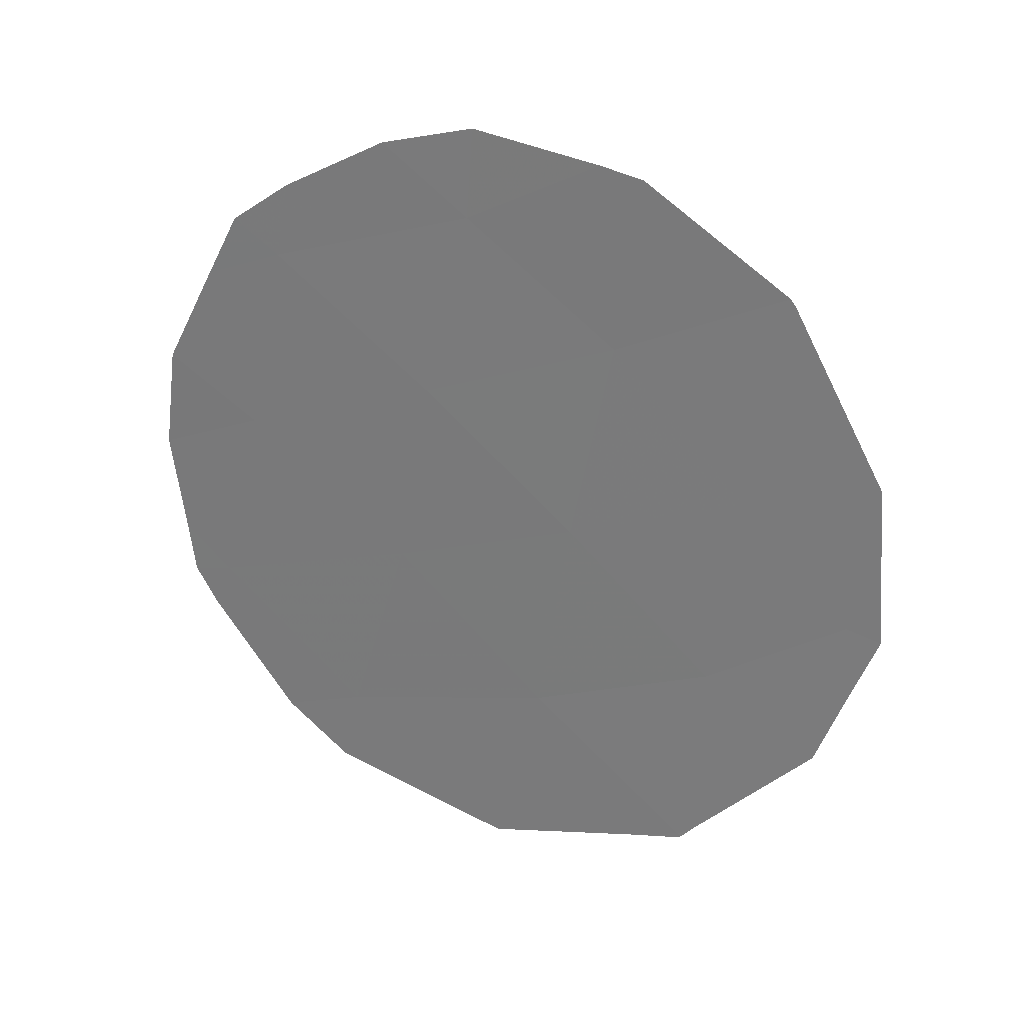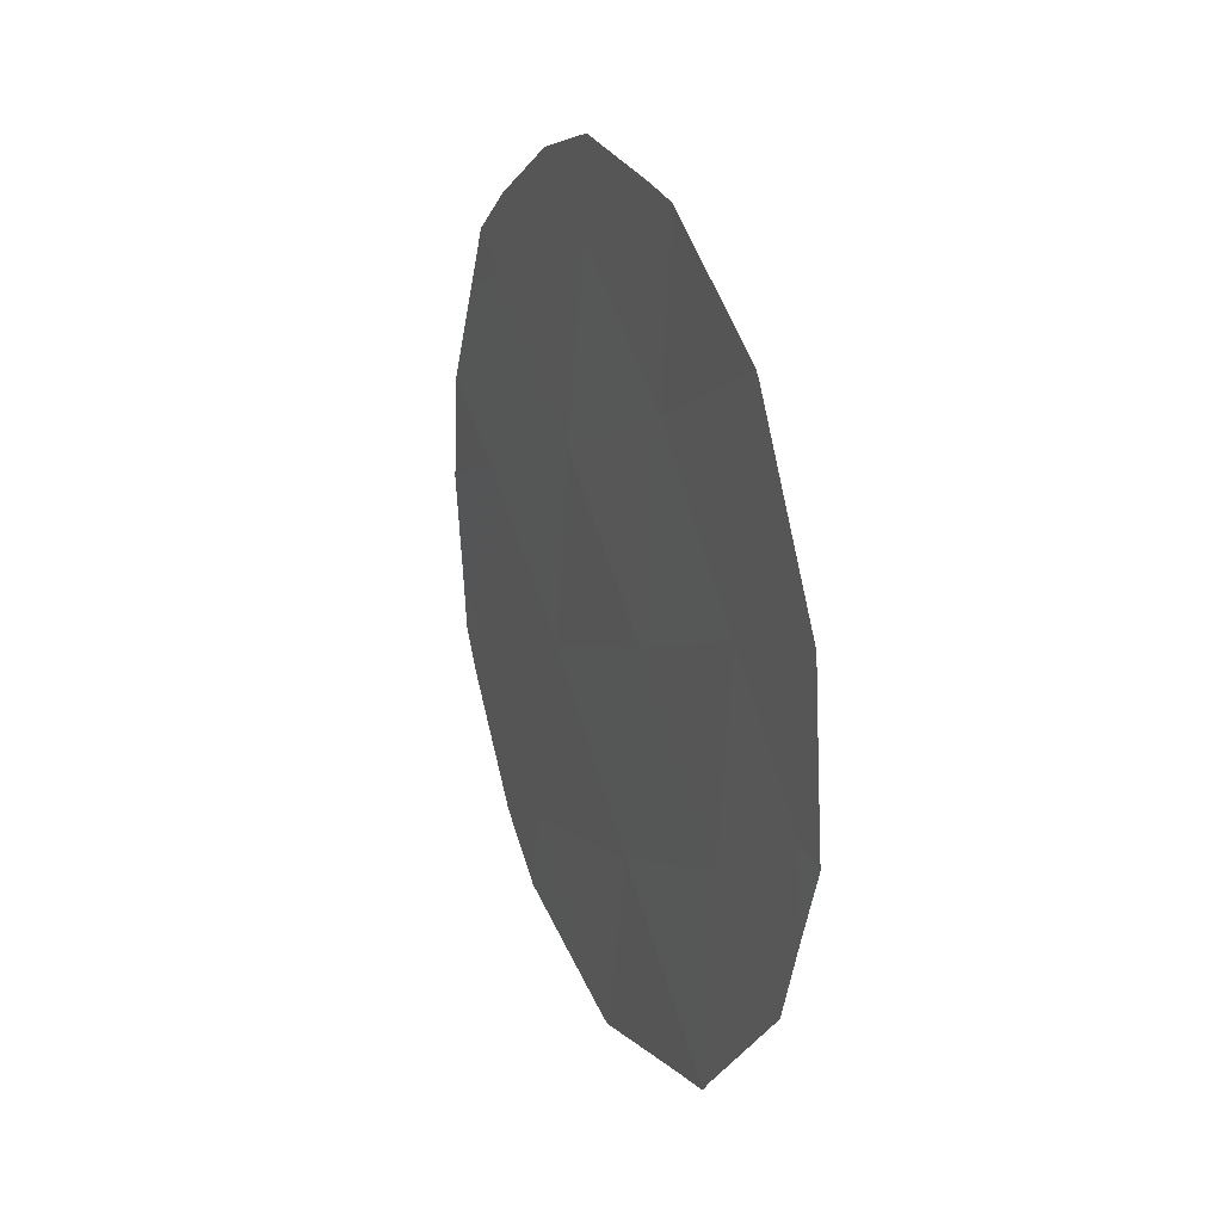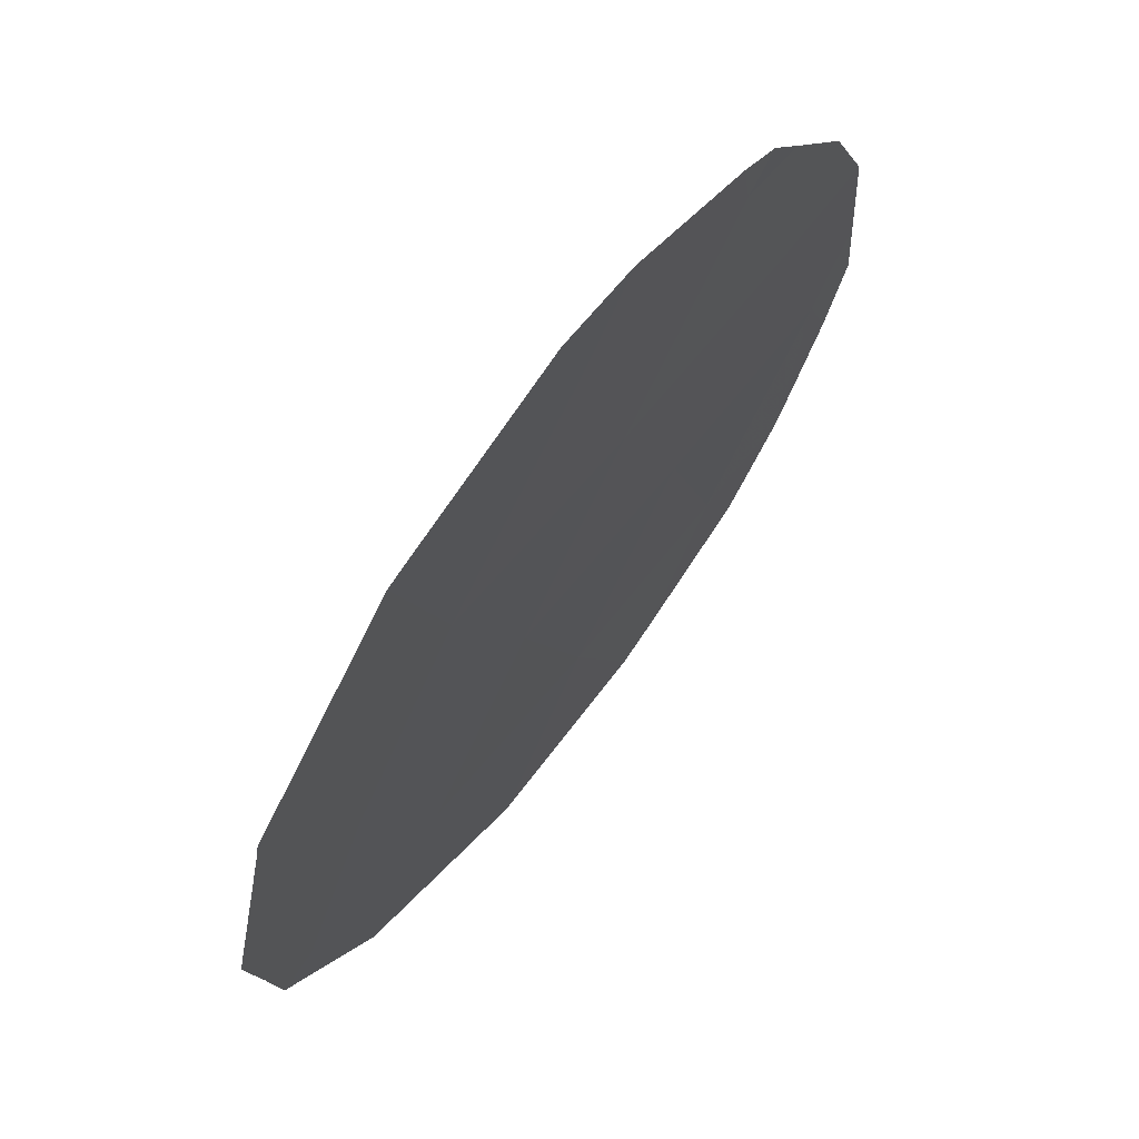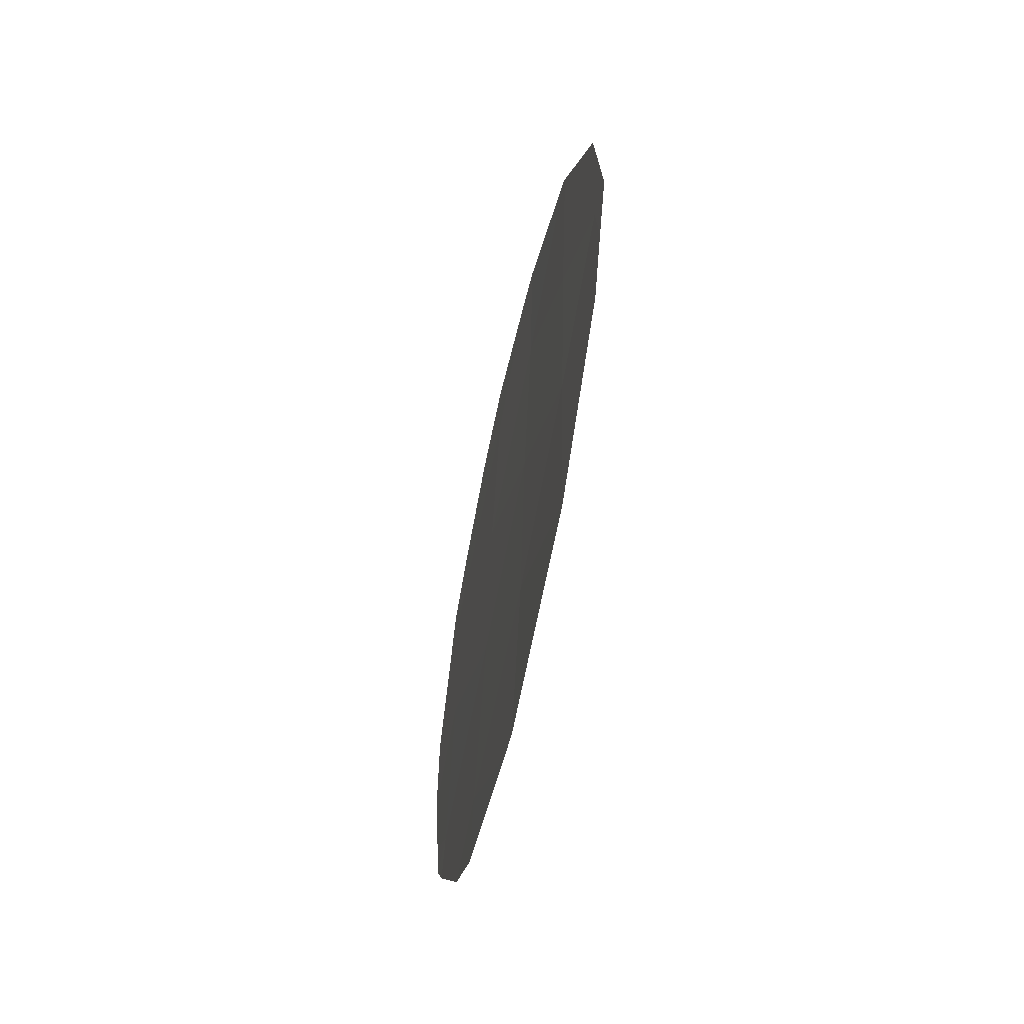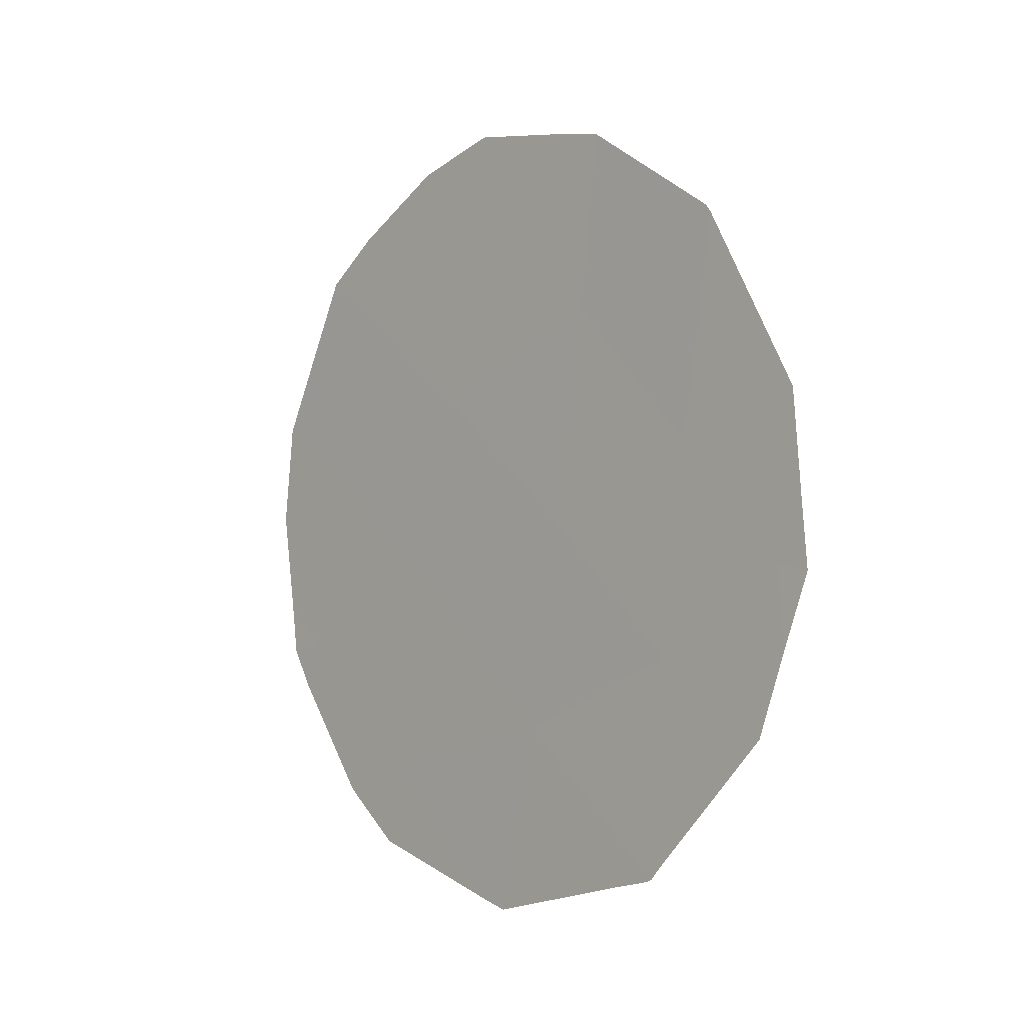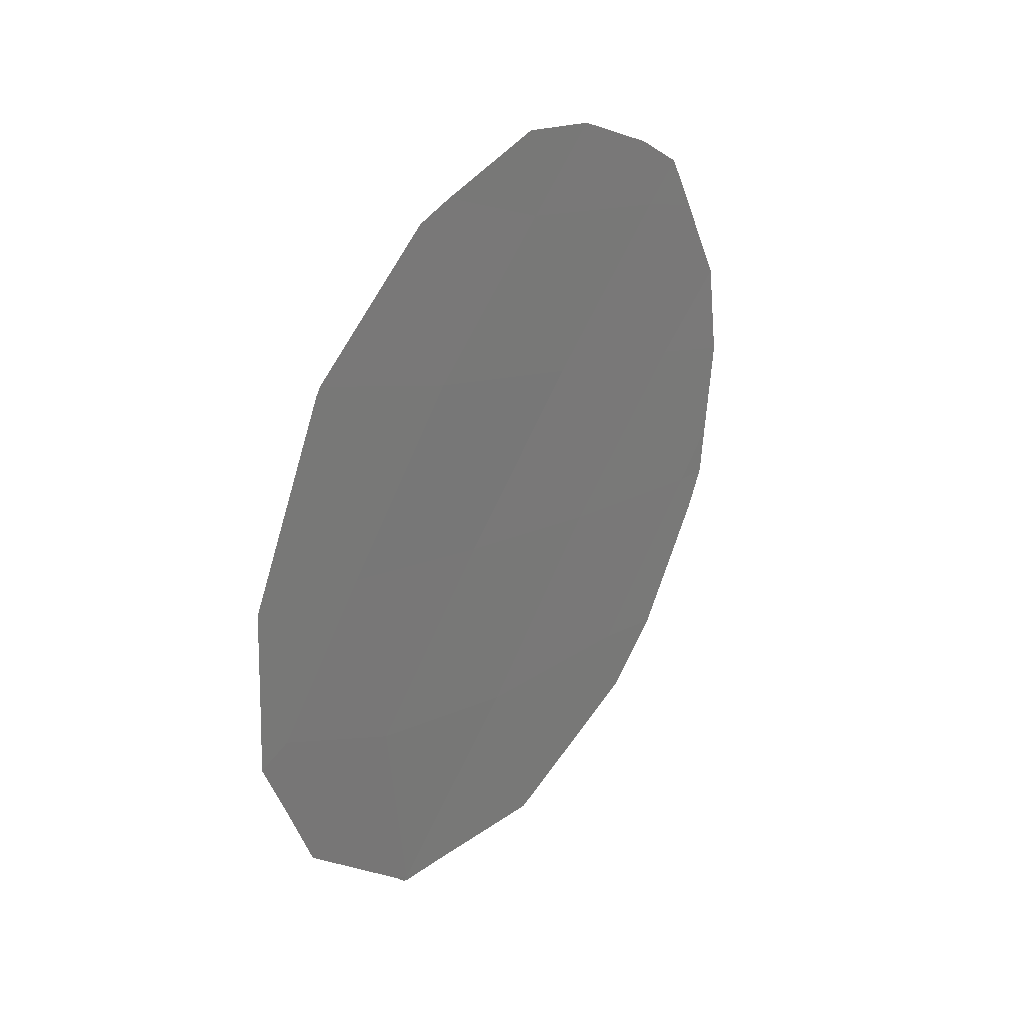
<metadata>
{"format":"obj","ext":"obj","renderer":"f3d","projection":"perspective","resolution":1024,"background":"white","views":[{"elev":27.3,"azim":-40.1,"up":"+Z"},{"elev":18.0,"azim":8.5,"up":"+Z"},{"elev":4.3,"azim":-162.4,"up":"+Y"},{"elev":-64.2,"azim":19.5,"up":"+Z"},{"elev":-6.9,"azim":-10.8,"up":"+Z"},{"elev":32.6,"azim":68.9,"up":"+Z"}]}
</metadata>
<code>
v 90.21 76.24 41.47
v 90.8 75.33 40.25
v 89.28 77.73 40.88
v 89.49 77.37 42.93
v 88.47 78.99 42.24
v 88.04 79.78 38.43
v 90.07 76.5 39.44
v 89.95 76.69 37.43
v 87.27 81 39.81
v 88.69 78.6 44.1
v 87.47 80.62 41.64
v 87.64 80.29 43.51
v 89.13 78.02 38.83
v 88.32 79.28 40.32
v 90.4 75.9 43.58
v 90.37 75.95 43.65
v 88.9 78.42 37.03
v 88.75 78.66 37.12
v 90.96 75.07 40.77
v 90.91 75.12 41.81
v 87.96 79.94 37.66
v 90.99 75.03 40.15
v 90.03 76.57 37.52
v 89.97 76.66 37.4
v 88.72 78.54 44.99
v 89.38 77.5 44.75
v 89.94 76.71 37.38
v 89.7 77.11 37.3
v 87.06 81.33 39.74
v 87.02 81.38 40.26
v 90.68 75.53 38.68
v 90.84 75.27 39.46
v 88.24 79.31 44.77
v 87.71 80.17 44.24
v 89.6 77.15 44.65
v 87.18 81.15 39.36
v 87.62 80.47 38.2
v 86.94 81.49 41.26
v 87.24 80.93 43.23
v 86.99 81.36 42.27
v 87.4 80.66 43.84
f 4 1 15
f 4 15 16
f 13 6 18
f 13 18 17
f 7 13 8
f 3 1 4
f 1 2 19
f 1 19 20
f 6 21 18
f 2 22 19
f 8 24 23
f 13 3 14
f 13 14 6
f 10 12 5
f 10 26 25
f 8 28 27
f 9 30 29
f 3 5 14
f 5 12 11
f 3 13 7
f 7 8 23
f 7 23 31
f 2 32 22
f 3 4 5
f 12 10 33
f 12 33 34
f 4 10 5
f 10 4 35
f 10 35 26
f 4 16 35
f 6 9 36
f 6 36 37
f 1 20 15
f 6 37 21
f 14 9 6
f 9 11 38
f 9 38 30
f 11 12 39
f 11 39 40
f 11 40 38
f 8 27 24
f 8 13 17
f 8 17 28
f 14 5 11
f 9 14 11
f 2 7 31
f 2 31 32
f 10 25 33
f 12 41 39
f 12 34 41
f 9 29 36
f 1 3 7
f 2 1 7

</code>
